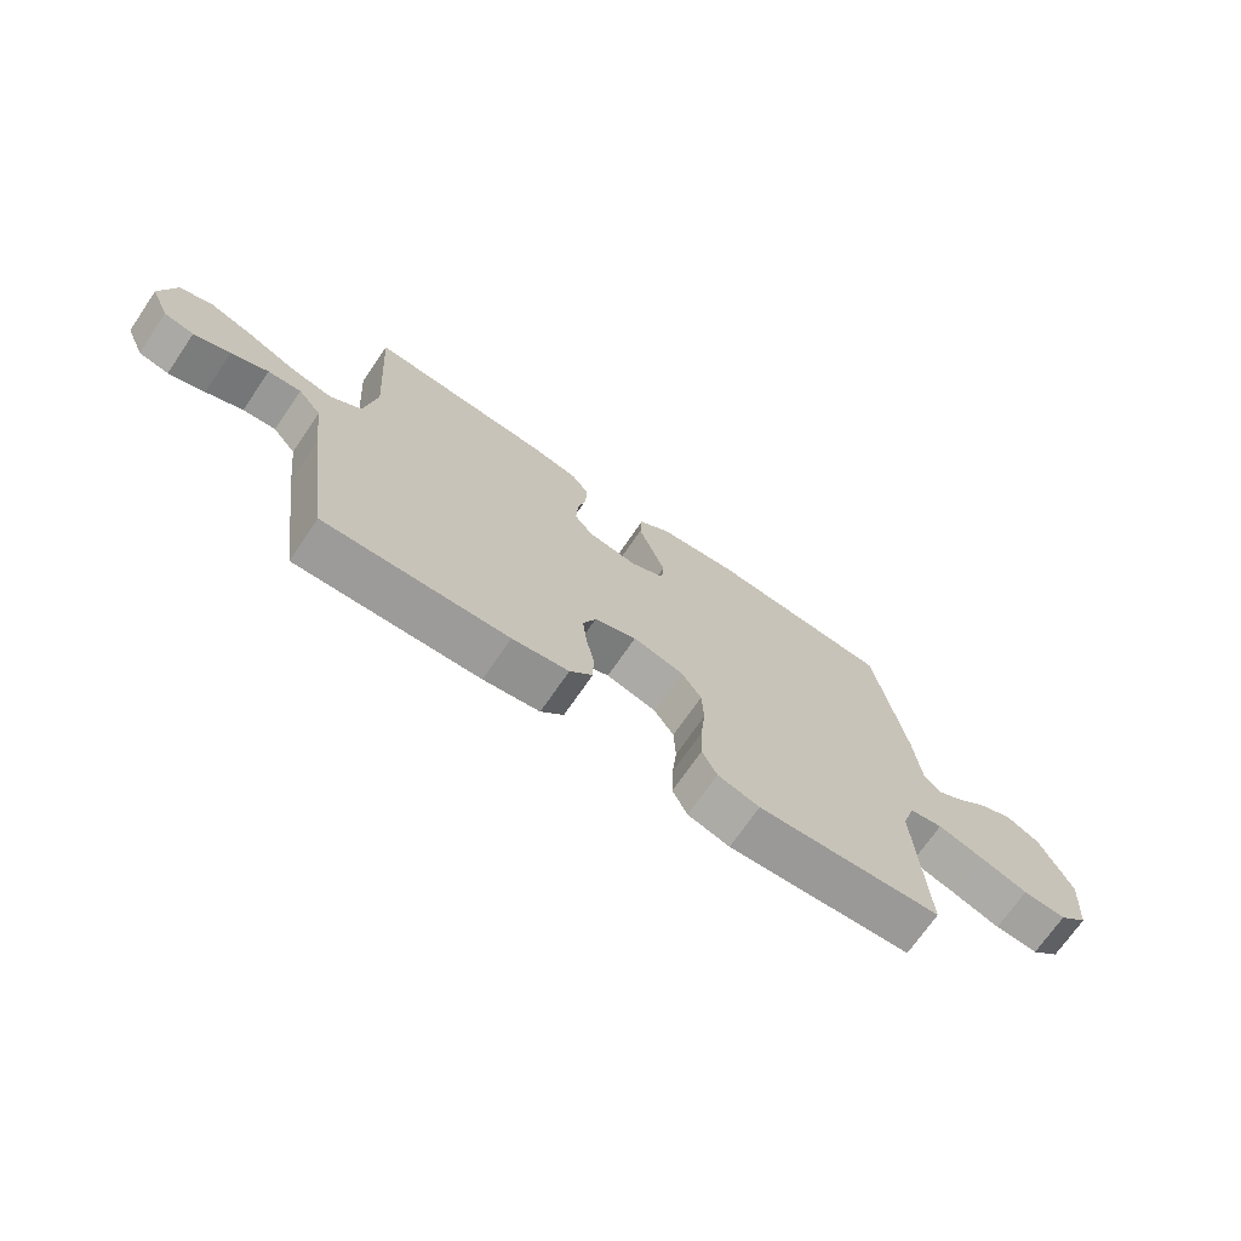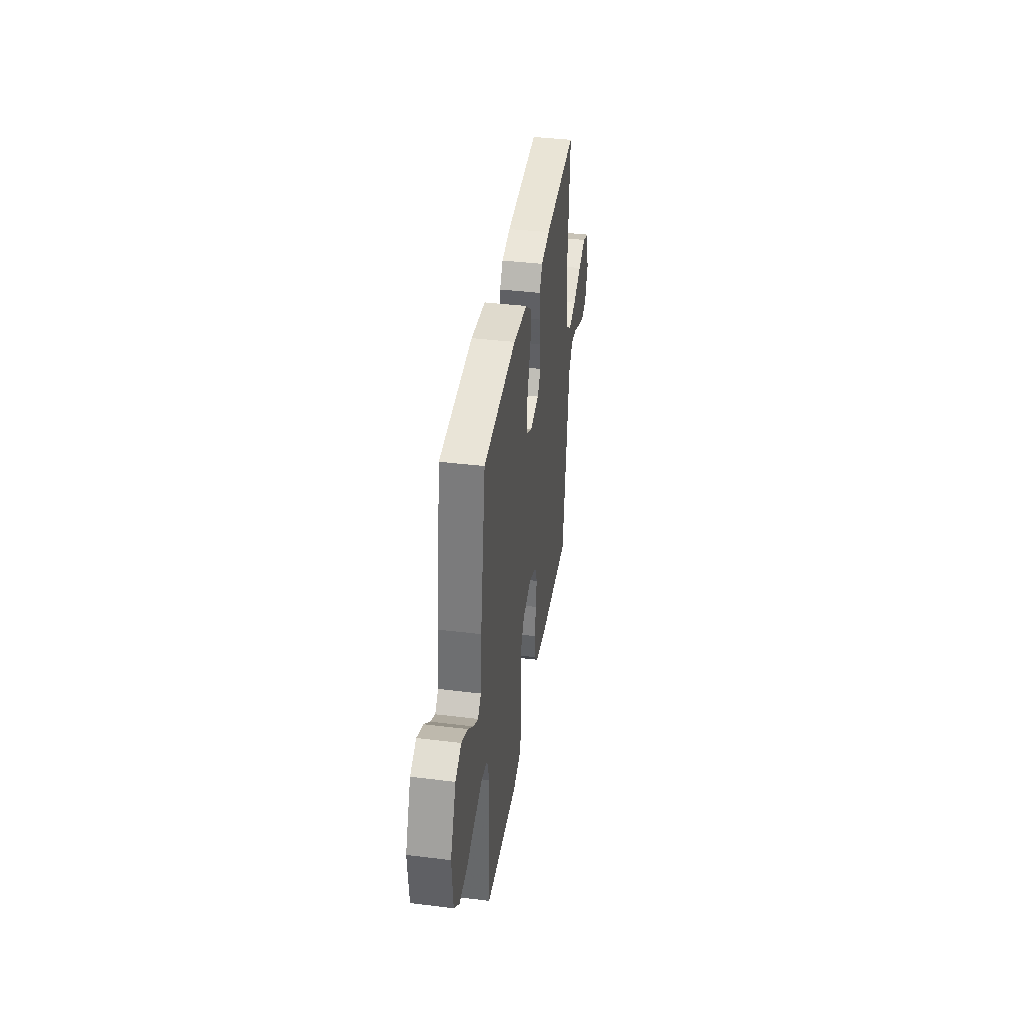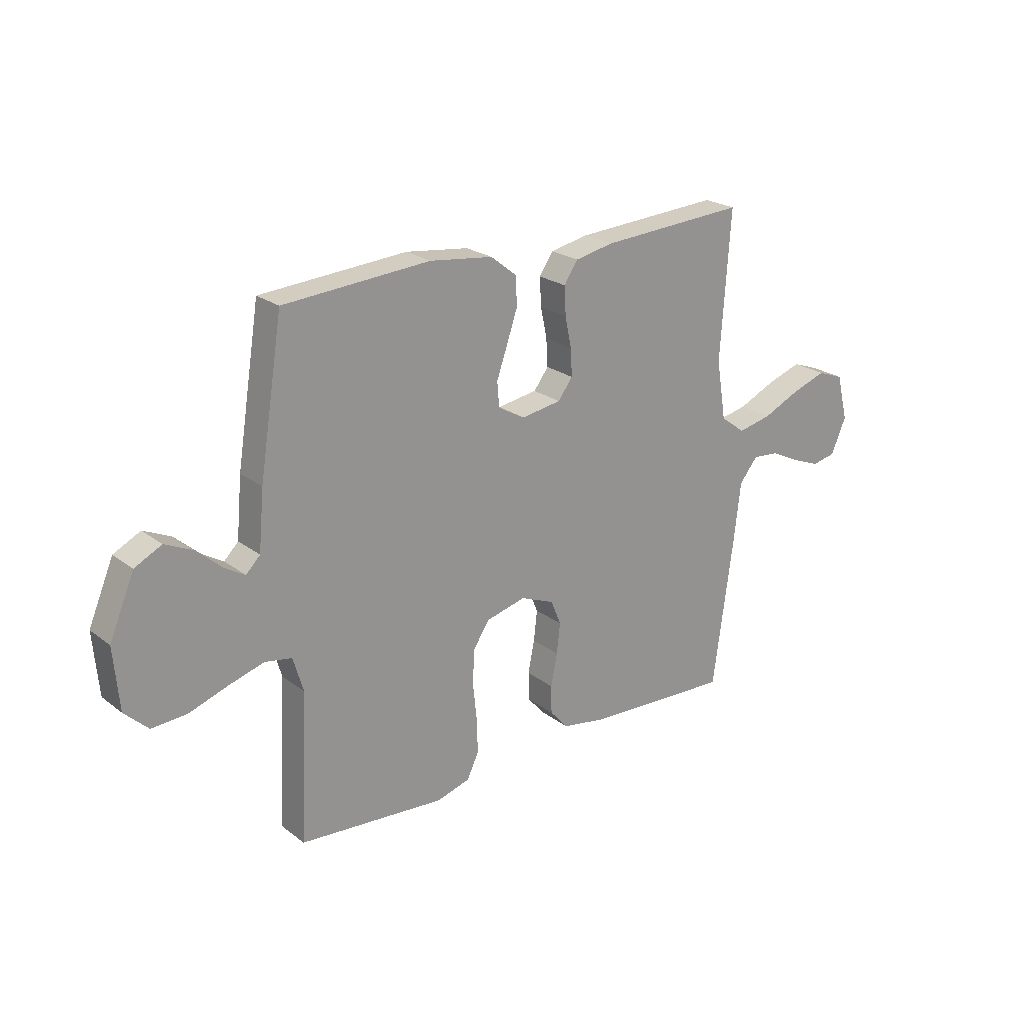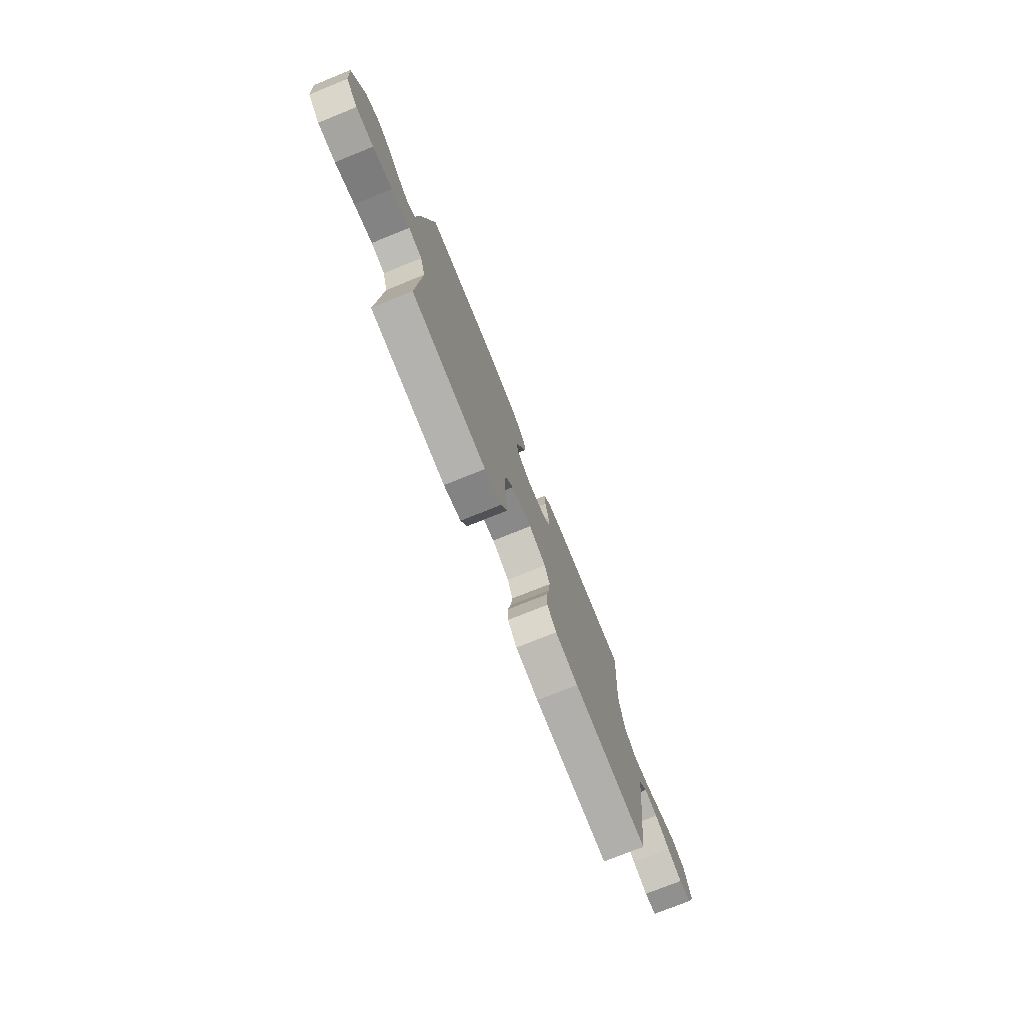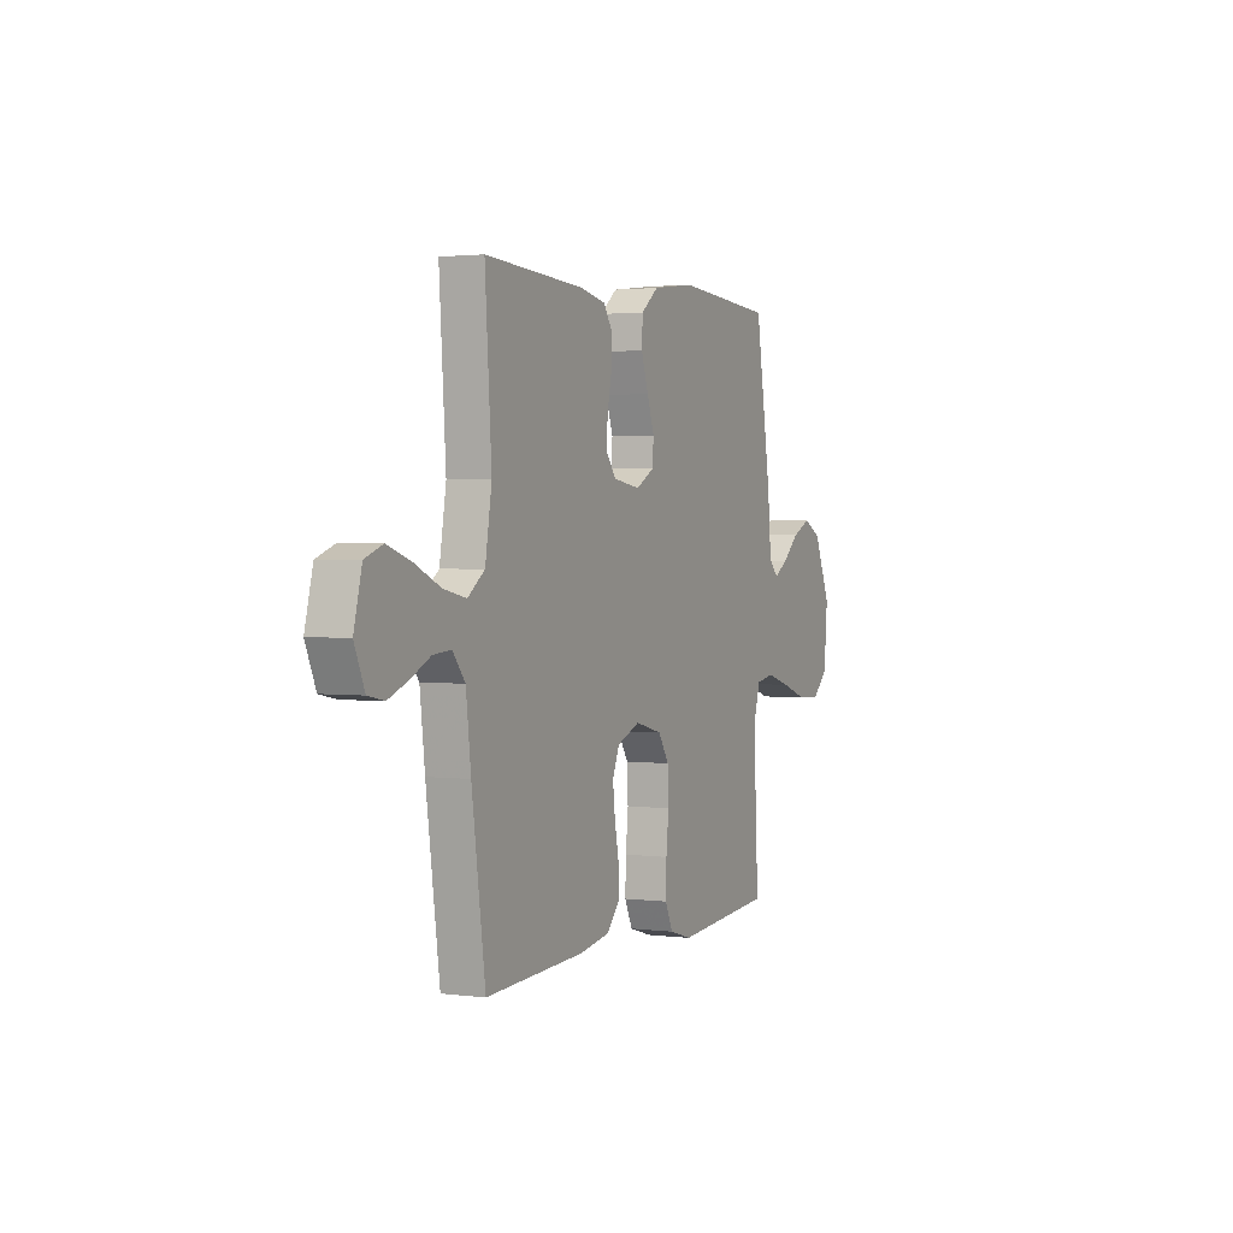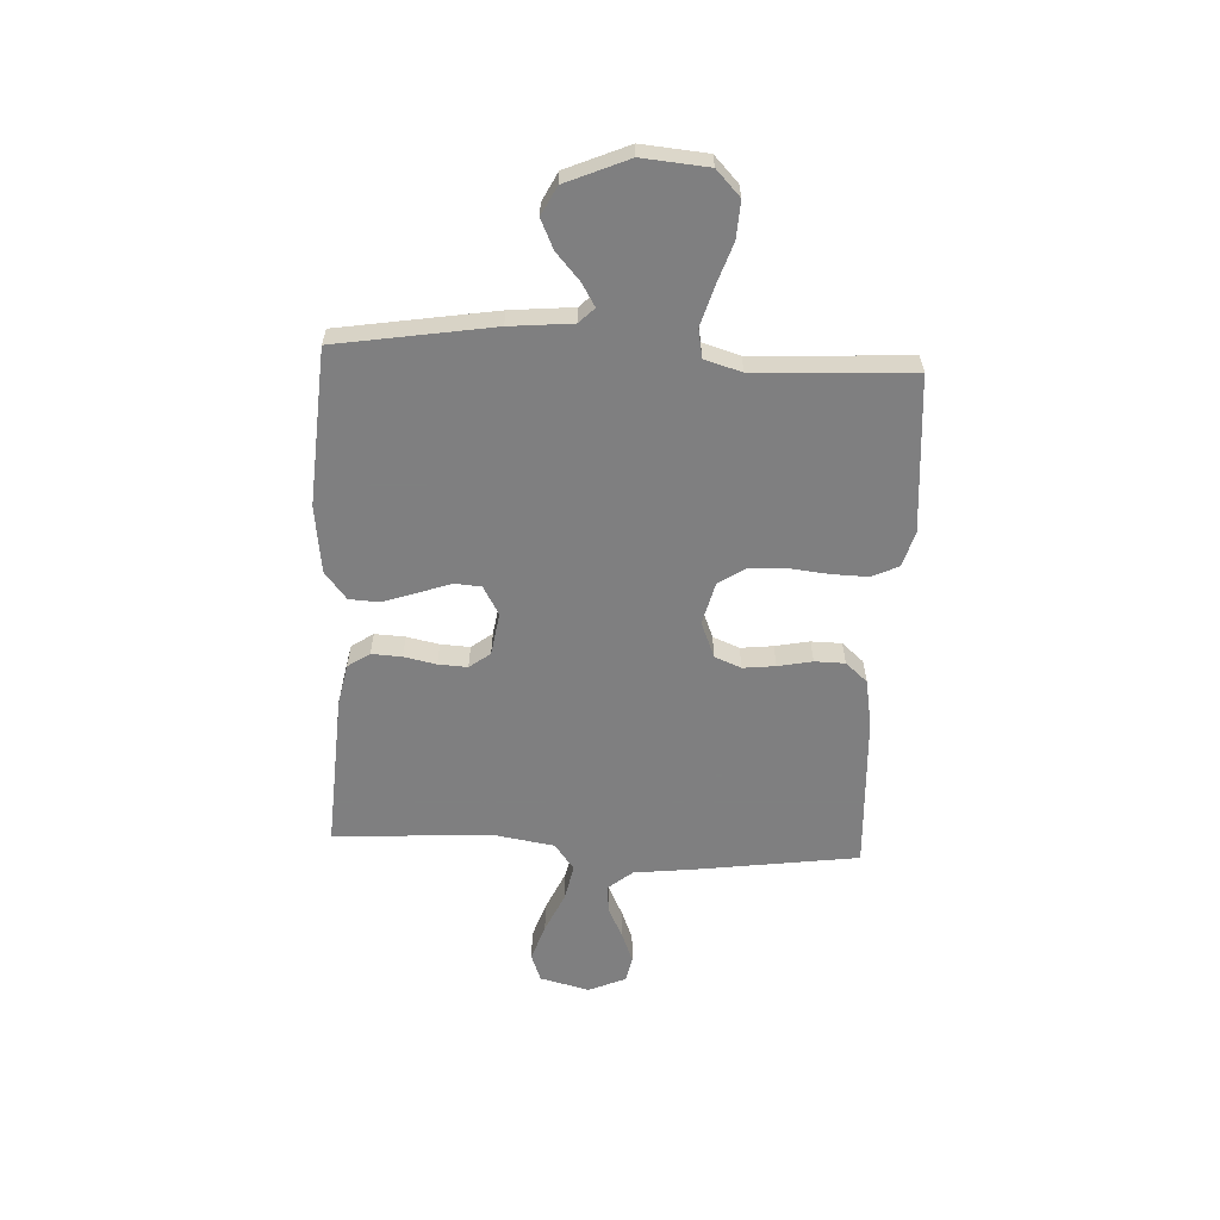
<metadata>
{"format":"obj","ext":"obj","renderer":"f3d","projection":"perspective","resolution":1024,"background":"white","views":[{"elev":-71.1,"azim":-34.4,"up":"+Z"},{"elev":39.4,"azim":98.7,"up":"+Z"},{"elev":22.9,"azim":141.8,"up":"+Z"},{"elev":-76.0,"azim":111.9,"up":"+Z"},{"elev":2.0,"azim":-65.3,"up":"+Z"},{"elev":-59.9,"azim":87.2,"up":"+Y"}]}
</metadata>
<code>
v -0.5 0.07 -0.5
v -0.541 0.07 -0.2
v -0.556 0.07 -0.072
v -0.594 0.07 -0.025
v -0.648 0.07 -0.03
v -0.708 0.07 -0.059
v -0.767 0.07 -0.082
v -0.816 0.07 -0.072
v -0.847 0.07 0
v -0.823 0.07 0.095
v -0.769 0.07 0.115
v -0.698 0.07 0.091
v -0.621 0.07 0.056
v -0.551 0.07 0.041
v -0.5 0.07 0.079
v -0.48 0.07 0.2
v -0.5 0.07 0.5
v -0.2 0.07 0.482
v -0.121 0.07 0.466
v -0.093 0.07 0.424
v -0.096 0.07 0.366
v -0.109 0.07 0.304
v -0.112 0.07 0.248
v -0.082 0.07 0.208
v 0 0.07 0.195
v 0.055 0.07 0.226
v 0.059 0.07 0.277
v 0.037 0.07 0.34
v 0.015 0.07 0.405
v 0.018 0.07 0.463
v 0.071 0.07 0.505
v 0.2 0.07 0.521
v 0.5 0.07 0.5
v 0.548 0.07 0.2
v 0.559 0.07 0.08
v 0.588 0.07 0.051
v 0.631 0.07 0.077
v 0.682 0.07 0.122
v 0.738 0.07 0.148
v 0.793 0.07 0.12
v 0.844 0.07 0
v 0.833 0.07 -0.126
v 0.785 0.07 -0.172
v 0.714 0.07 -0.168
v 0.635 0.07 -0.141
v 0.561 0.07 -0.119
v 0.506 0.07 -0.129
v 0.485 0.07 -0.2
v 0.5 0.07 -0.5
v 0.2 0.07 -0.523
v 0.132 0.07 -0.503
v 0.108 0.07 -0.452
v 0.11 0.07 -0.382
v 0.118 0.07 -0.306
v 0.115 0.07 -0.235
v 0.082 0.07 -0.184
v 0 0.07 -0.163
v -0.069 0.07 -0.191
v -0.09 0.07 -0.242
v -0.083 0.07 -0.304
v -0.07 0.07 -0.37
v -0.071 0.07 -0.428
v -0.108 0.07 -0.47
v -0.2 0.07 -0.486
v -0.5 0 -0.5
v -0.541 0 -0.2
v -0.556 0 -0.072
v -0.594 0 -0.025
v -0.648 0 -0.03
v -0.708 0 -0.059
v -0.767 0 -0.082
v -0.816 0 -0.072
v -0.847 0 0
v -0.823 0 0.095
v -0.769 0 0.115
v -0.698 0 0.091
v -0.621 0 0.056
v -0.551 0 0.041
v -0.5 0 0.079
v -0.48 0 0.2
v -0.5 0 0.5
v -0.2 0 0.482
v -0.121 0 0.466
v -0.093 0 0.424
v -0.096 0 0.366
v -0.109 0 0.304
v -0.112 0 0.248
v -0.082 0 0.208
v 0 0 0.195
v 0.055 0 0.226
v 0.059 0 0.277
v 0.037 0 0.34
v 0.015 0 0.405
v 0.018 0 0.463
v 0.071 0 0.505
v 0.2 0 0.521
v 0.5 0 0.5
v 0.548 0 0.2
v 0.559 0 0.08
v 0.588 0 0.051
v 0.631 0 0.077
v 0.682 0 0.122
v 0.738 0 0.148
v 0.793 0 0.12
v 0.844 0 0
v 0.833 0 -0.126
v 0.785 0 -0.172
v 0.714 0 -0.168
v 0.635 0 -0.141
v 0.561 0 -0.119
v 0.506 0 -0.129
v 0.485 0 -0.2
v 0.5 0 -0.5
v 0.2 0 -0.523
v 0.132 0 -0.503
v 0.108 0 -0.452
v 0.11 0 -0.382
v 0.118 0 -0.306
v 0.115 0 -0.235
v 0.082 0 -0.184
v 0 0 -0.163
v -0.069 0 -0.191
v -0.09 0 -0.242
v -0.083 0 -0.304
v -0.07 0 -0.37
v -0.071 0 -0.428
v -0.108 0 -0.47
v -0.2 0 -0.486
f 1 2 3
f 64 1 3
f 63 64 3
f 62 63 3
f 61 62 3
f 60 61 3
f 59 60 3 4
f 58 59 4
f 57 58 4
f 52 53 54
f 51 52 54
f 50 51 54
f 49 50 54
f 48 49 54
f 47 48 54 55
f 43 44 45
f 42 43 45
f 41 42 45
f 40 41 45
f 39 40 45
f 38 39 45
f 37 38 45
f 36 37 45 46
f 35 36 46 47
f 34 35 47
f 33 34 47
f 32 33 47
f 31 32 47
f 30 31 47
f 29 30 47
f 28 29 47
f 27 28 47
f 20 21 22
f 19 20 22
f 18 19 22
f 17 18 22
f 16 17 22
f 15 16 22 23
f 14 15 23 24
f 11 12 13
f 10 11 13
f 9 10 13
f 8 9 13
f 7 8 13
f 6 7 13
f 5 6 13
f 4 5 13 14
f 14 24 25
f 4 14 25
f 57 4 25
f 47 55 56
f 27 47 56
f 26 27 56
f 25 26 56 57
f 67 66 65
f 67 65 128
f 67 128 127
f 67 127 126
f 67 126 125
f 67 125 124
f 68 67 124 123
f 68 123 122
f 68 122 121
f 118 117 116
f 118 116 115
f 118 115 114
f 118 114 113
f 118 113 112
f 119 118 112 111
f 109 108 107
f 109 107 106
f 109 106 105
f 109 105 104
f 109 104 103
f 109 103 102
f 109 102 101
f 110 109 101 100
f 111 110 100 99
f 111 99 98
f 111 98 97
f 111 97 96
f 111 96 95
f 111 95 94
f 111 94 93
f 111 93 92
f 111 92 91
f 86 85 84
f 86 84 83
f 86 83 82
f 86 82 81
f 86 81 80
f 87 86 80 79
f 88 87 79 78
f 77 76 75
f 77 75 74
f 77 74 73
f 77 73 72
f 77 72 71
f 77 71 70
f 77 70 69
f 78 77 69 68
f 89 88 78
f 89 78 68
f 89 68 121
f 120 119 111
f 120 111 91
f 120 91 90
f 121 120 90 89
f 1 65 66 2
f 2 66 67 3
f 3 67 68 4
f 4 68 69 5
f 5 69 70 6
f 6 70 71 7
f 7 71 72 8
f 8 72 73 9
f 9 73 74 10
f 10 74 75 11
f 11 75 76 12
f 12 76 77 13
f 13 77 78 14
f 14 78 79 15
f 15 79 80 16
f 16 80 81 17
f 17 81 82 18
f 18 82 83 19
f 19 83 84 20
f 20 84 85 21
f 21 85 86 22
f 22 86 87 23
f 23 87 88 24
f 24 88 89 25
f 25 89 90 26
f 26 90 91 27
f 27 91 92 28
f 28 92 93 29
f 29 93 94 30
f 30 94 95 31
f 31 95 96 32
f 32 96 97 33
f 33 97 98 34
f 34 98 99 35
f 35 99 100 36
f 36 100 101 37
f 37 101 102 38
f 38 102 103 39
f 39 103 104 40
f 40 104 105 41
f 41 105 106 42
f 42 106 107 43
f 43 107 108 44
f 44 108 109 45
f 45 109 110 46
f 46 110 111 47
f 47 111 112 48
f 48 112 113 49
f 49 113 114 50
f 50 114 115 51
f 51 115 116 52
f 52 116 117 53
f 53 117 118 54
f 54 118 119 55
f 55 119 120 56
f 56 120 121 57
f 57 121 122 58
f 58 122 123 59
f 59 123 124 60
f 60 124 125 61
f 61 125 126 62
f 62 126 127 63
f 63 127 128 64
f 64 128 65 1

</code>
